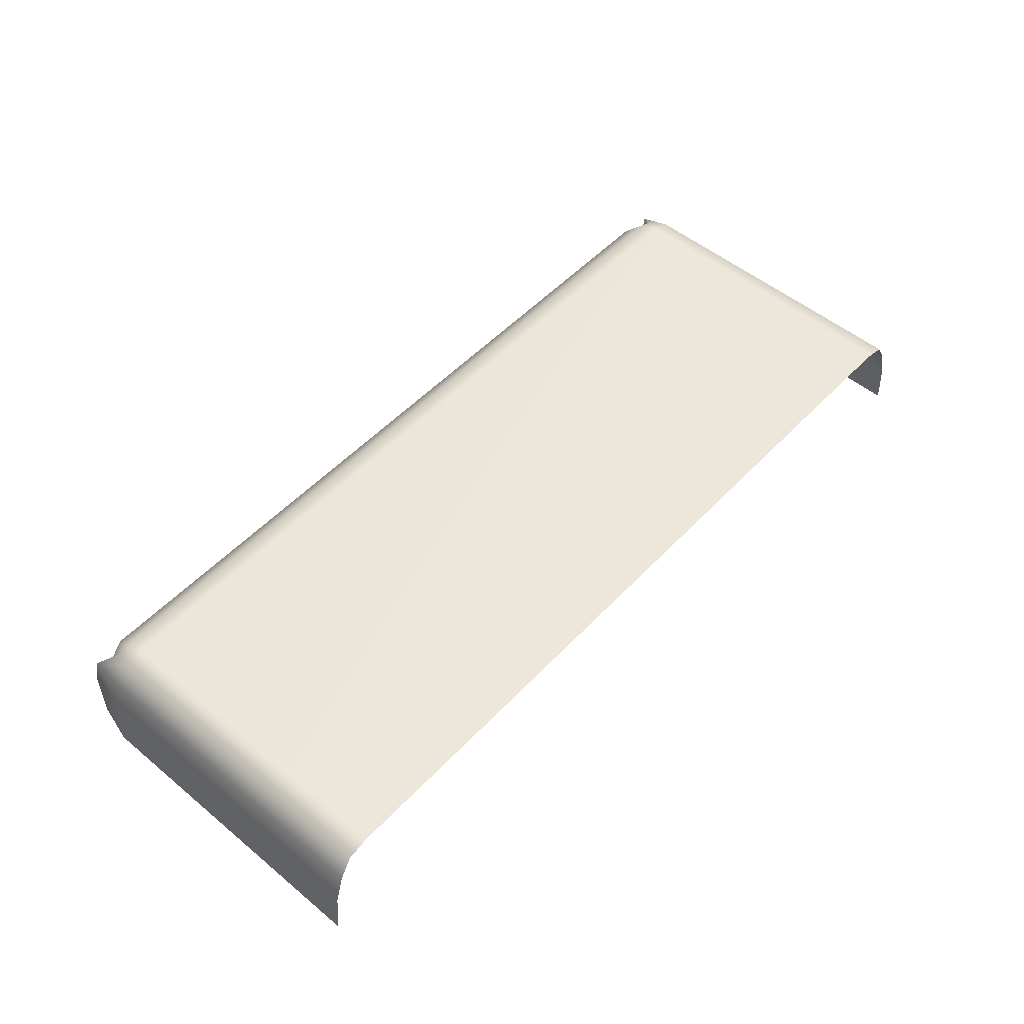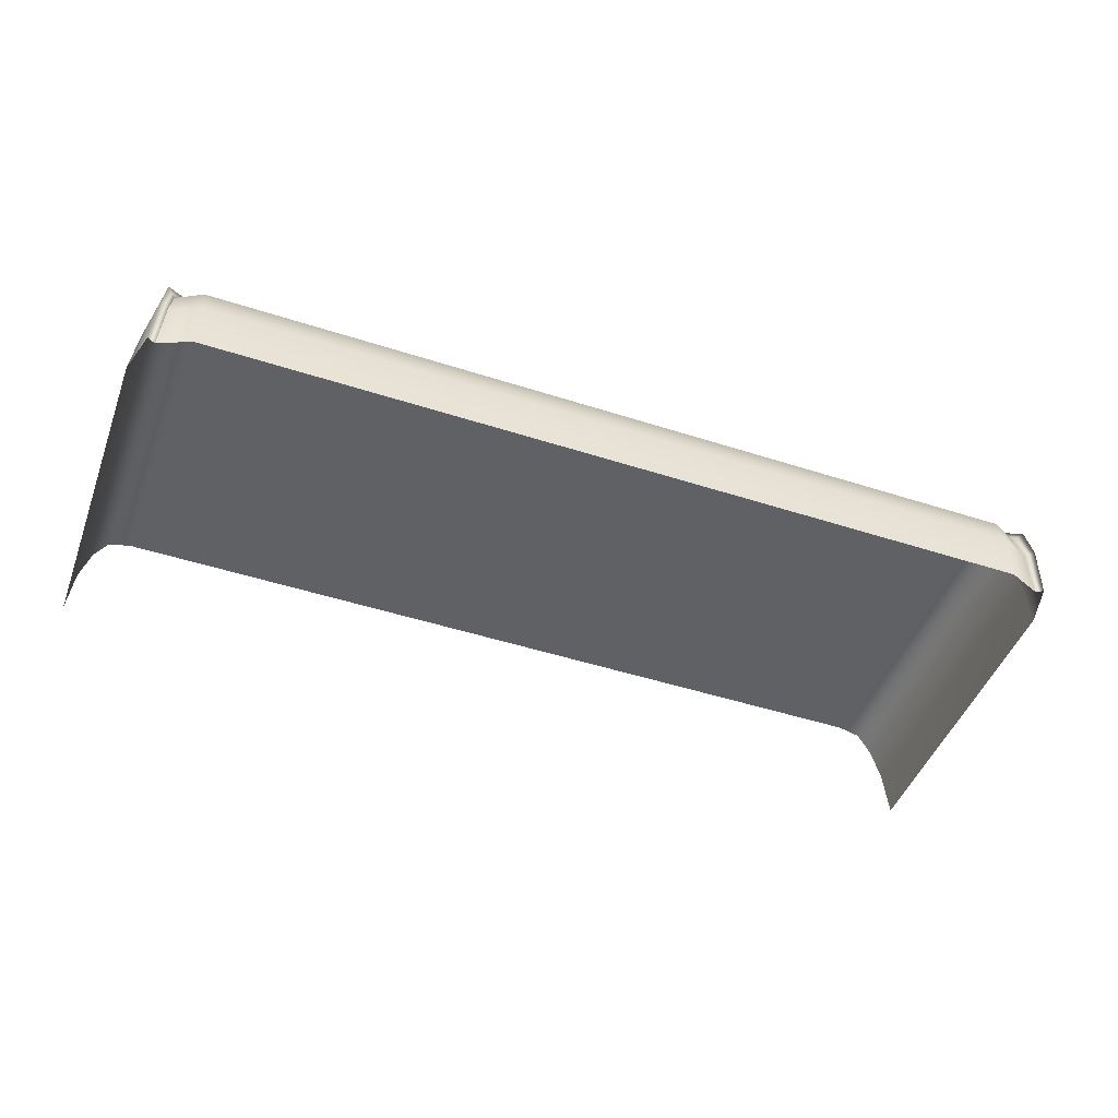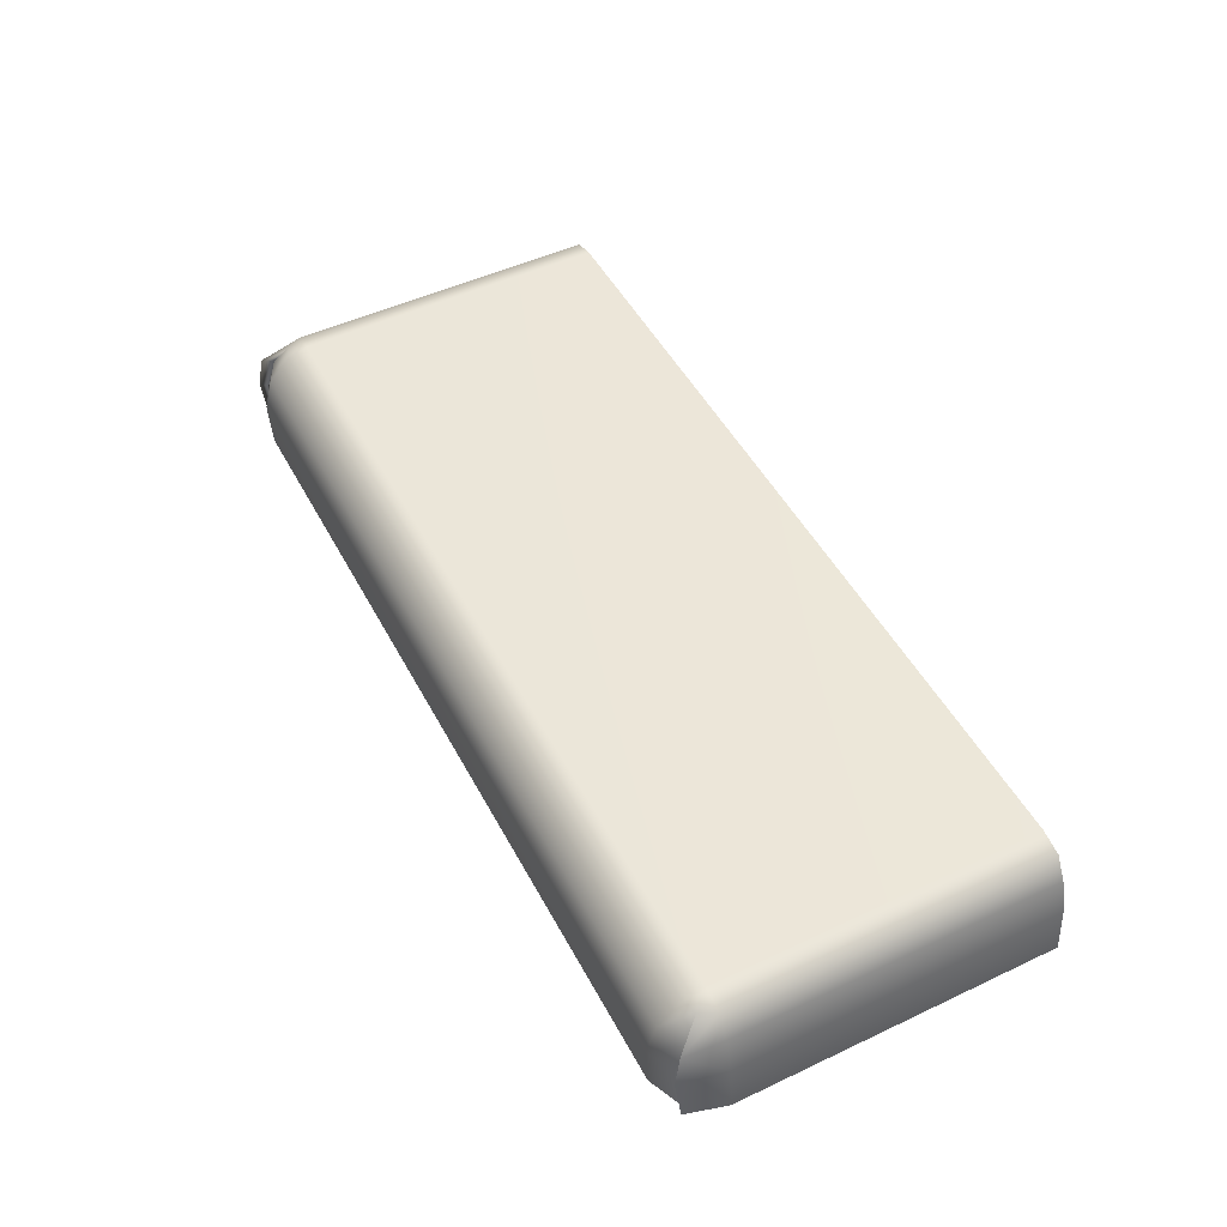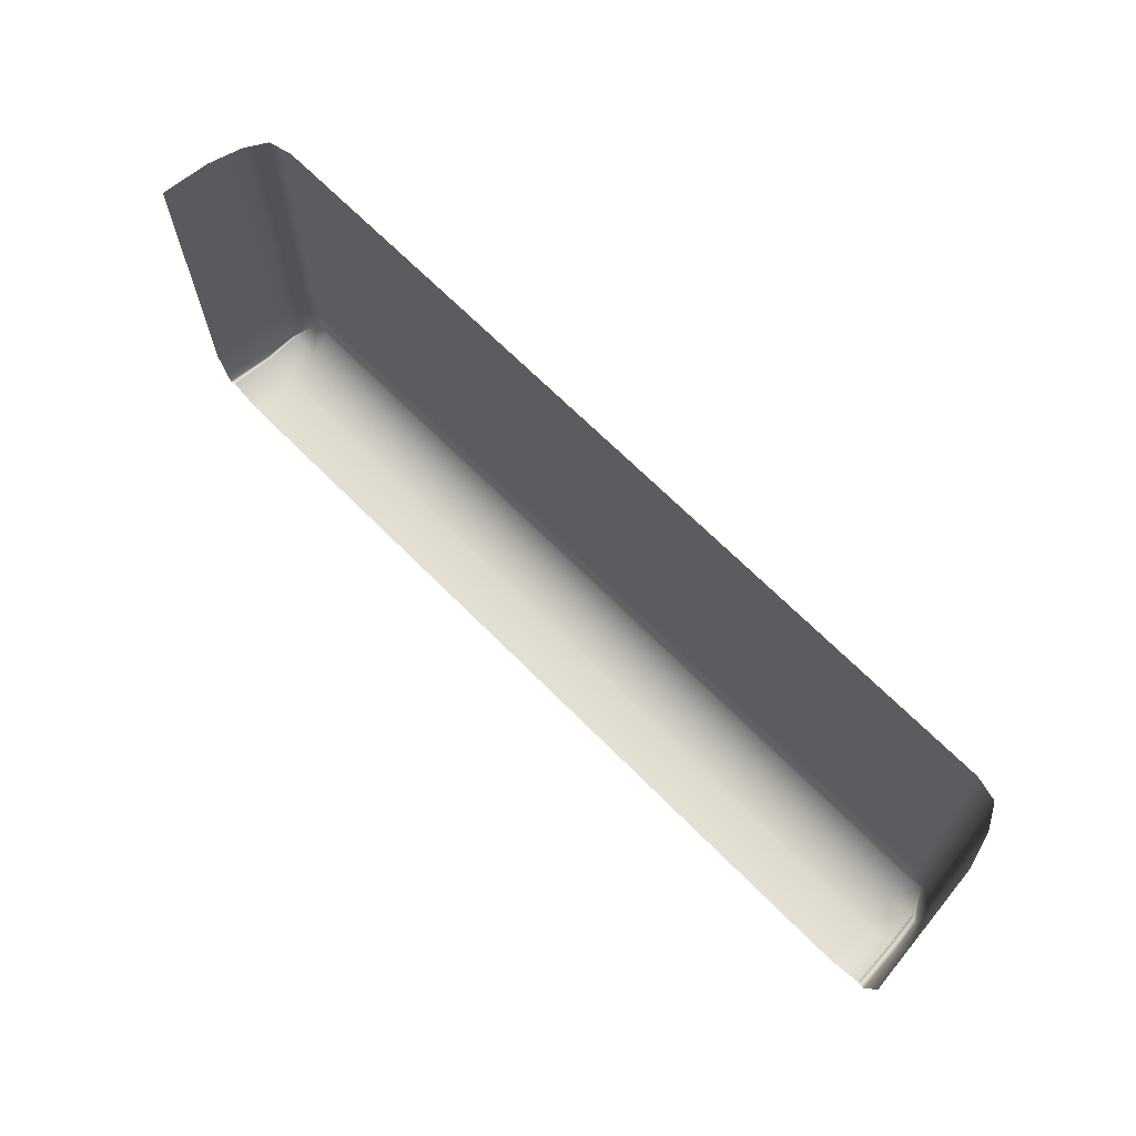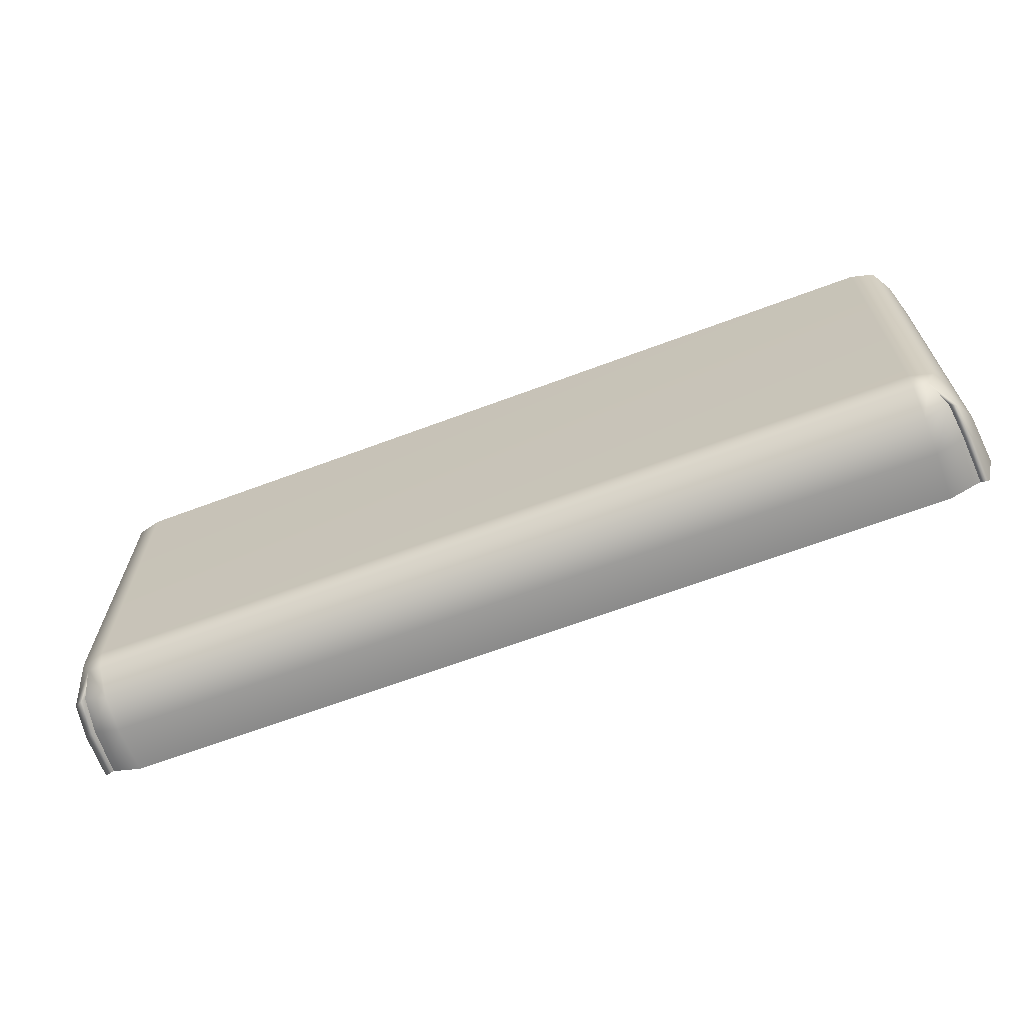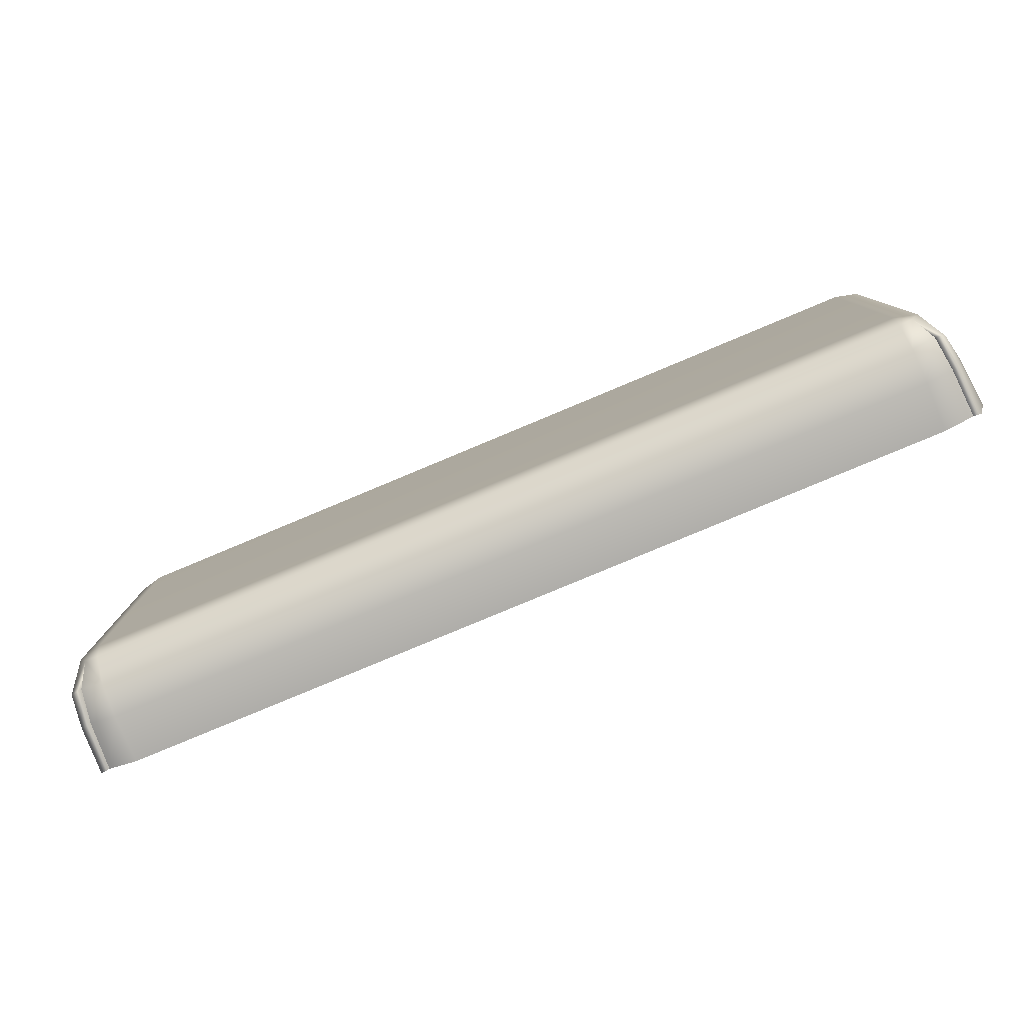
<metadata>
{"format":"obj","ext":"obj","renderer":"f3d","projection":"perspective","resolution":1024,"background":"white","views":[{"elev":52.1,"azim":-48.3,"up":"+Y"},{"elev":-47.3,"azim":159.9,"up":"+Y"},{"elev":49.6,"azim":-117.4,"up":"+Y"},{"elev":68.3,"azim":45.2,"up":"+Z"},{"elev":-66.2,"azim":-159.4,"up":"+Z"},{"elev":-79.9,"azim":-157.3,"up":"+Z"}]}
</metadata>
<code>
v -134 37.15 -154.6
v -132.1 61.4 -154.6
v -126.5 67.93 -147.4
v -122.3 67.93 -148.9
v -122.3 61.4 -155.5
v -122.3 37.15 -157.4
v -129.1 67.93 -142.7
v -132.9 61.4 -142.7
v -137.2 37.15 -142.7
v -122.3 69.63 -142.7
v 132.1 61.4 -154.6
v 126.5 67.93 -147.4
v 129.1 67.93 -142.7
v 132.9 61.4 -142.7
v 137.2 37.15 -142.7
v 134 37.15 -154.6
v 122.3 61.4 -155.5
v 122.3 67.93 -148.9
v 122.3 37.15 -157.4
v 122.3 69.63 -142.7
v -129.8 61.4 -151.4
v -131.7 37.15 -153.4
v 129.8 61.4 -151.4
v 131.7 37.15 -153.4
v 135.7 51.6 -142.7
v 133 51.6 -156.2
v 130.8 51.6 -154.1
v 122.3 51.6 -158.1
v -122.3 51.6 -158.1
v -130.8 51.6 -154.1
v -133 51.6 -156.2
v -135.7 51.6 -142.7
v 137.2 37.15 -48.43
v 135.7 51.6 -48.43
v 132.9 61.4 -48.43
v 129.1 67.93 -48.43
v 122.3 69.63 -48.43
v -122.3 69.63 -48.43
v -129.1 67.93 -48.43
v -132.9 61.4 -48.43
v -135.7 51.6 -48.43
v -137.2 37.15 -48.43
f 2 8 7 3
f 32 8 2 31
f 3 4 5 21
f 21 5 29 30
f 3 7 10 4
f 11 12 13 14
f 25 26 11 14
f 12 11 23
f 26 27 23 11
f 12 18 20 13
f 5 4 18 17
f 29 5 17 28
f 4 10 20 18
f 3 21 2
f 31 2 21 30
f 12 23 17 18
f 27 28 17 23
f 15 16 26 25
f 16 24 27 26
f 24 19 28 27
f 6 29 28 19
f 30 29 6 22
f 1 31 30 22
f 9 32 31 1
f 33 15 25 34
f 35 34 25 14
f 36 35 14 13
f 37 36 13 20
f 38 37 20 10
f 39 38 10 7
f 40 39 7 8
f 41 40 8 32
f 42 41 32 9

</code>
